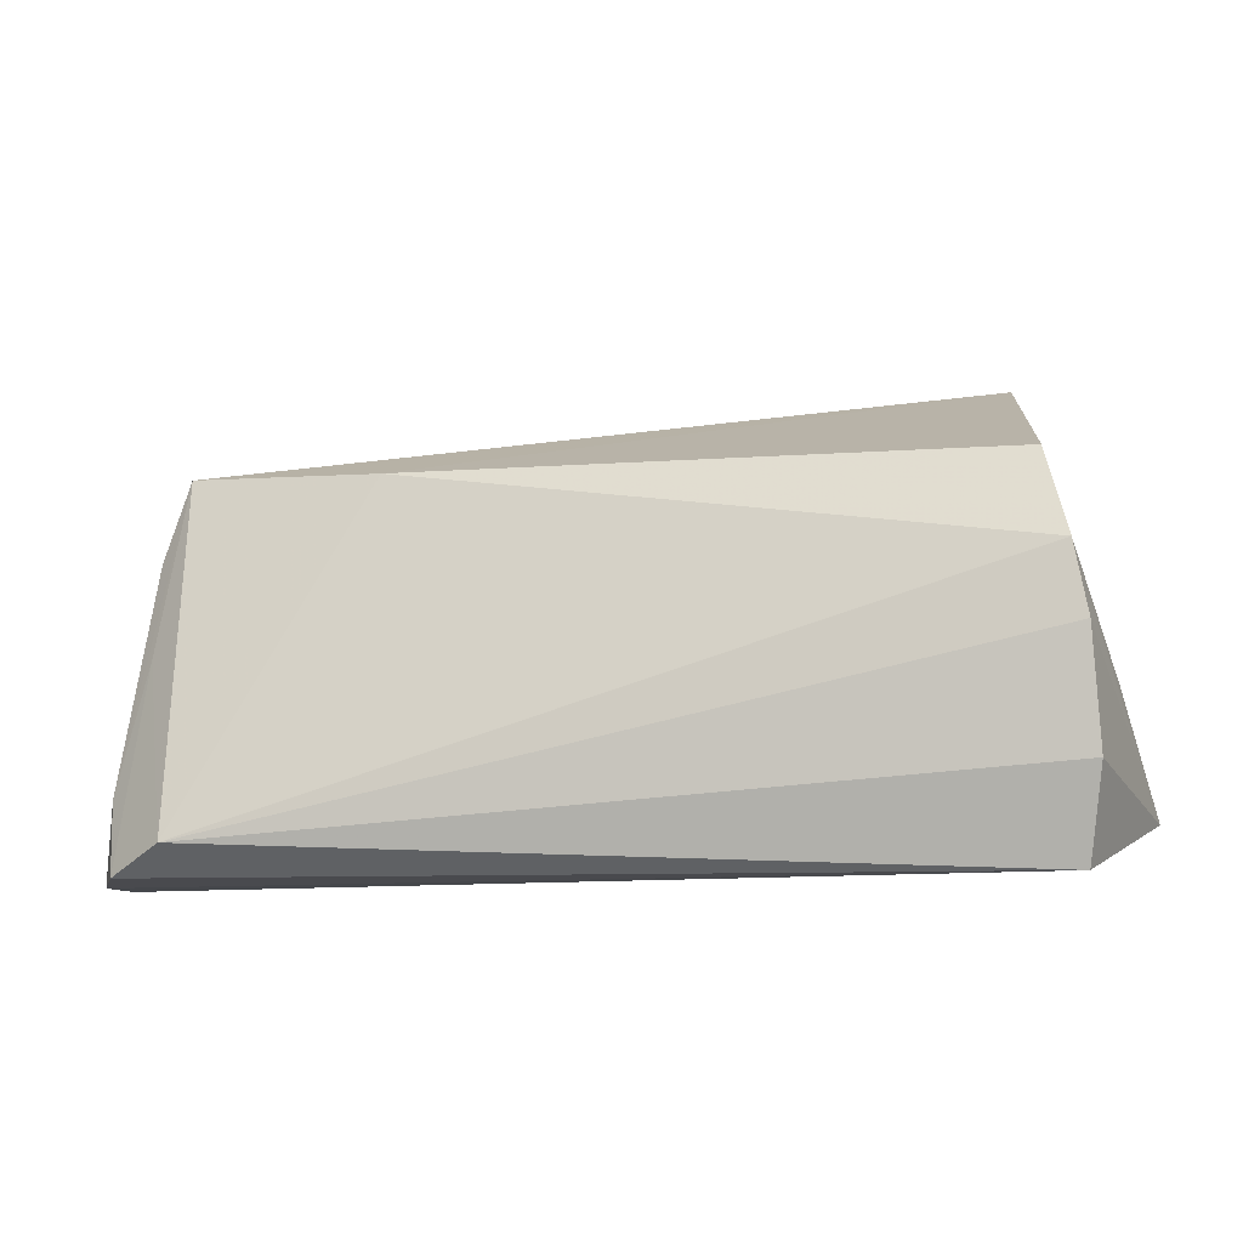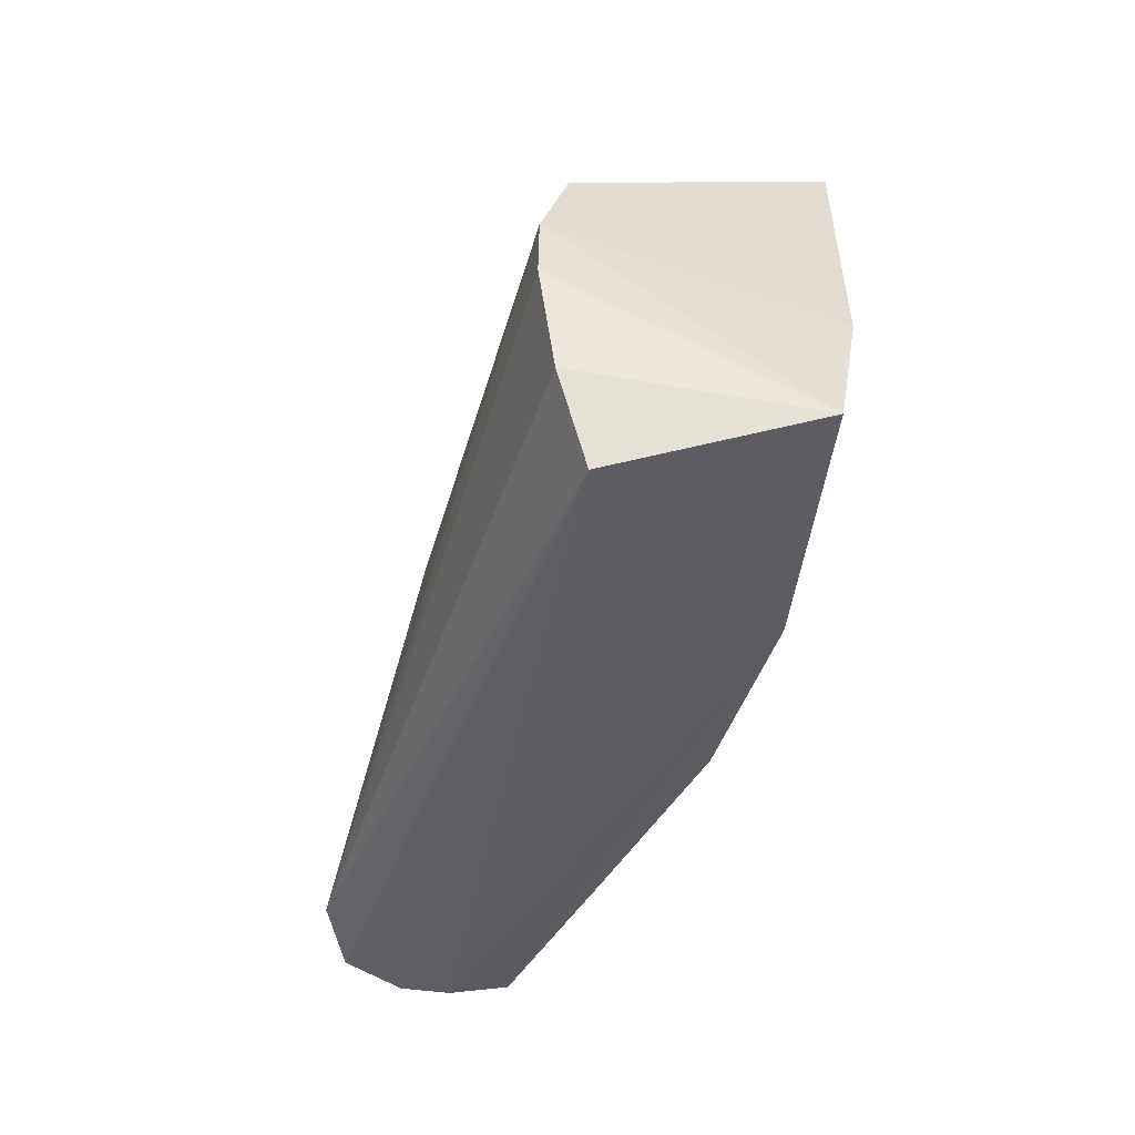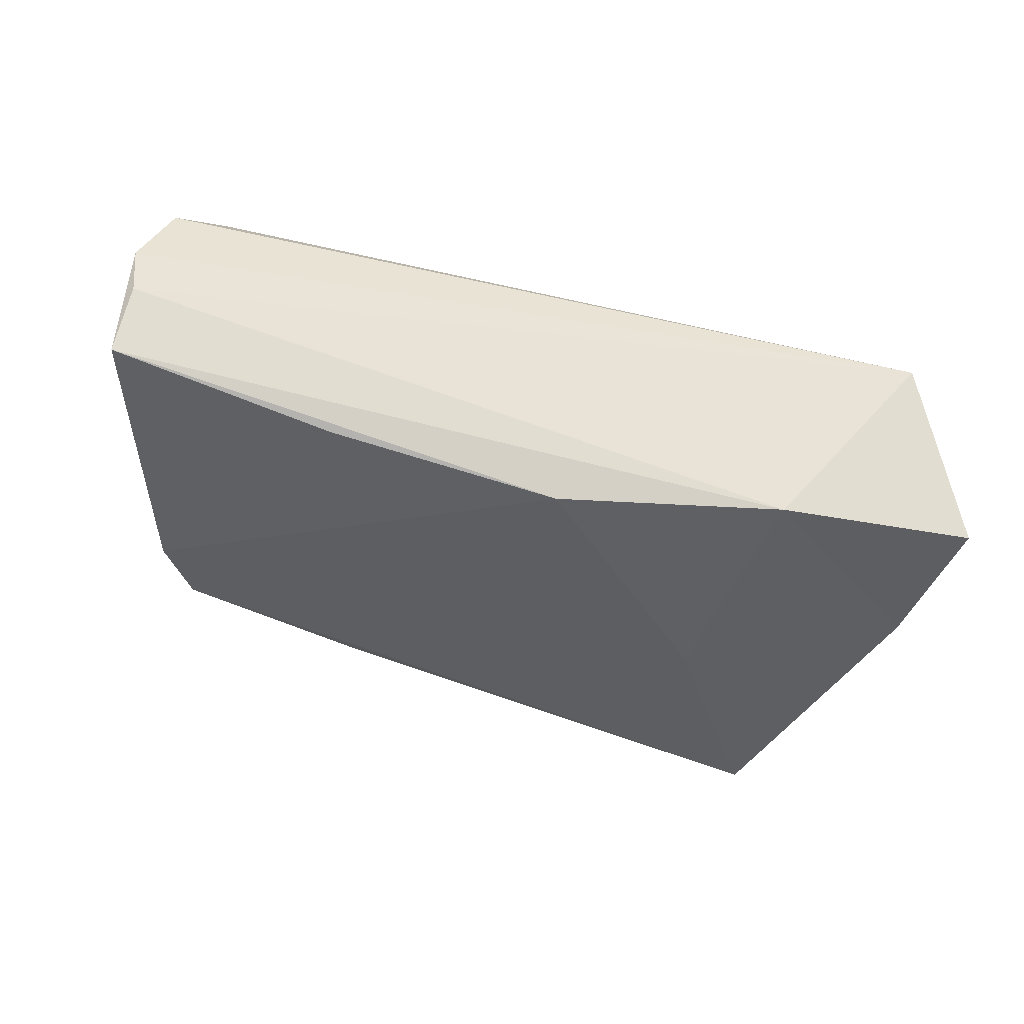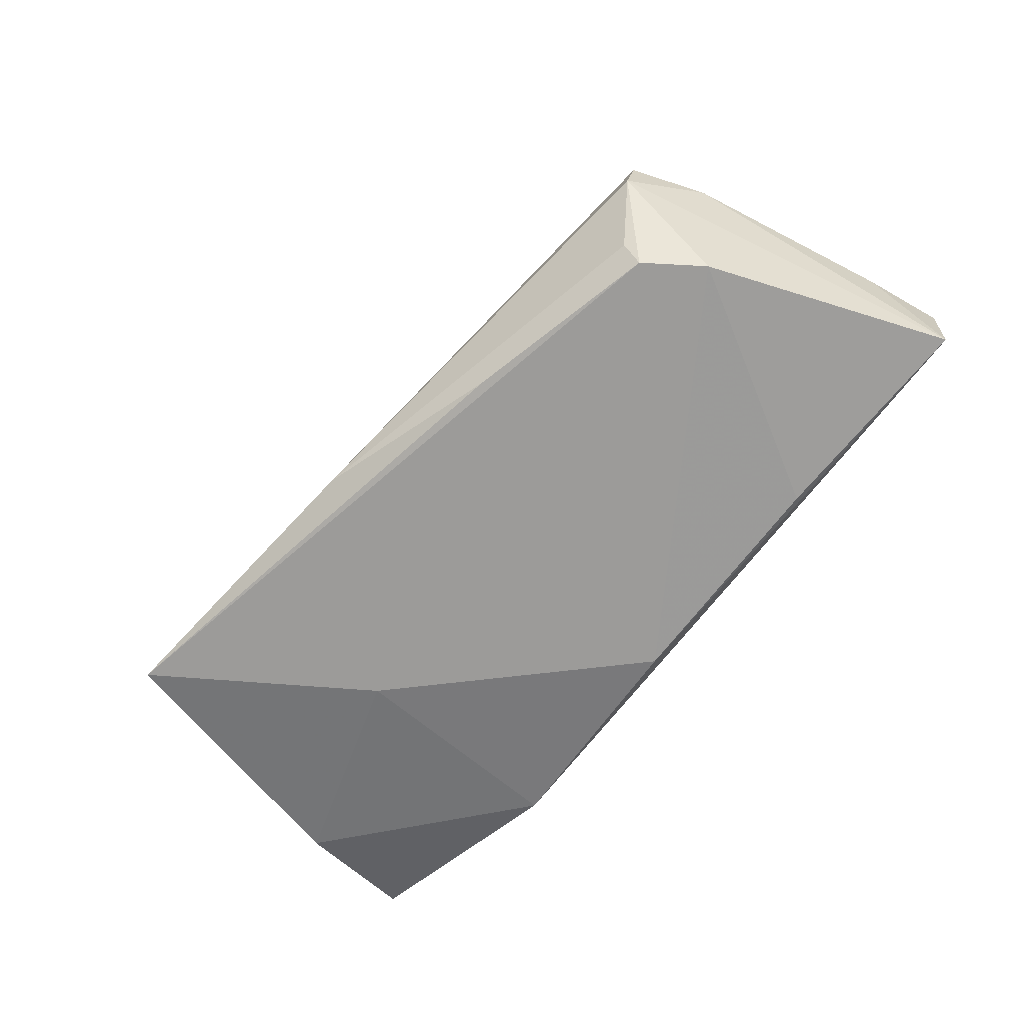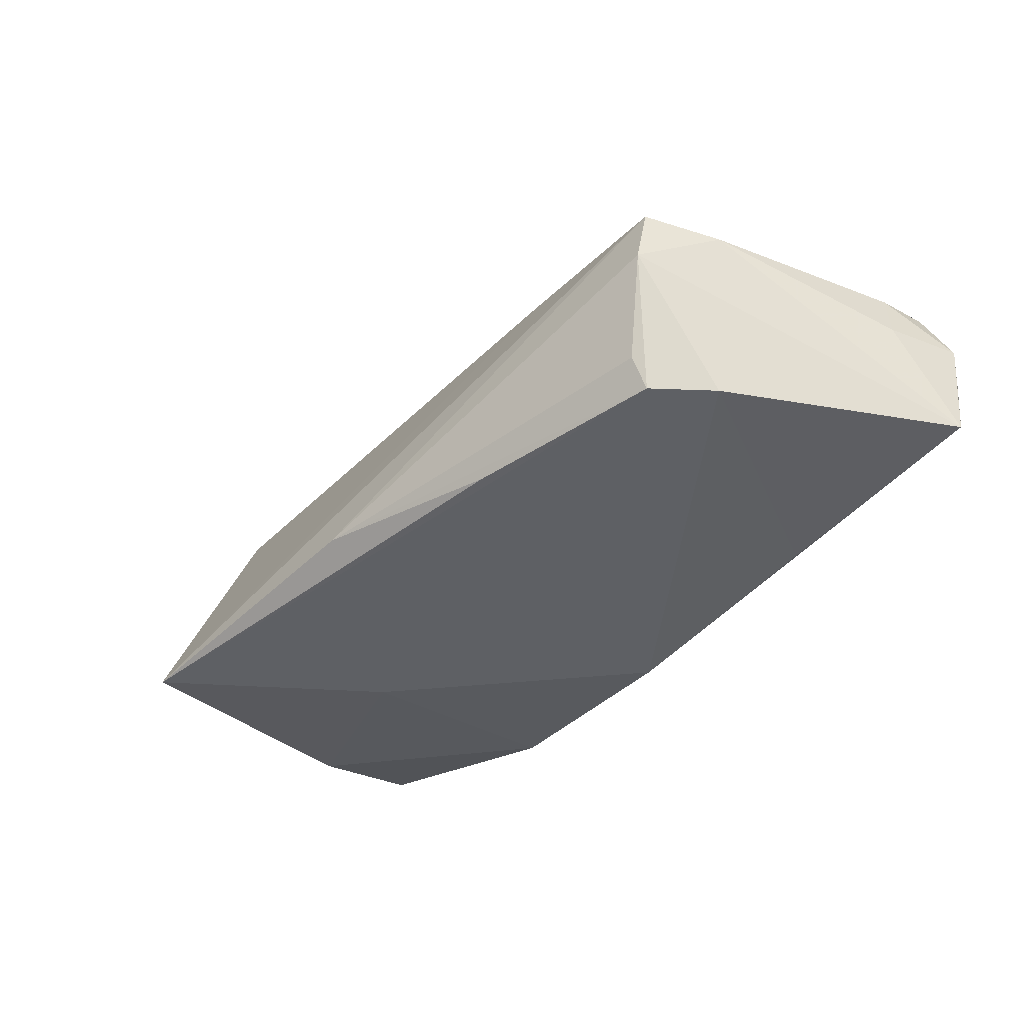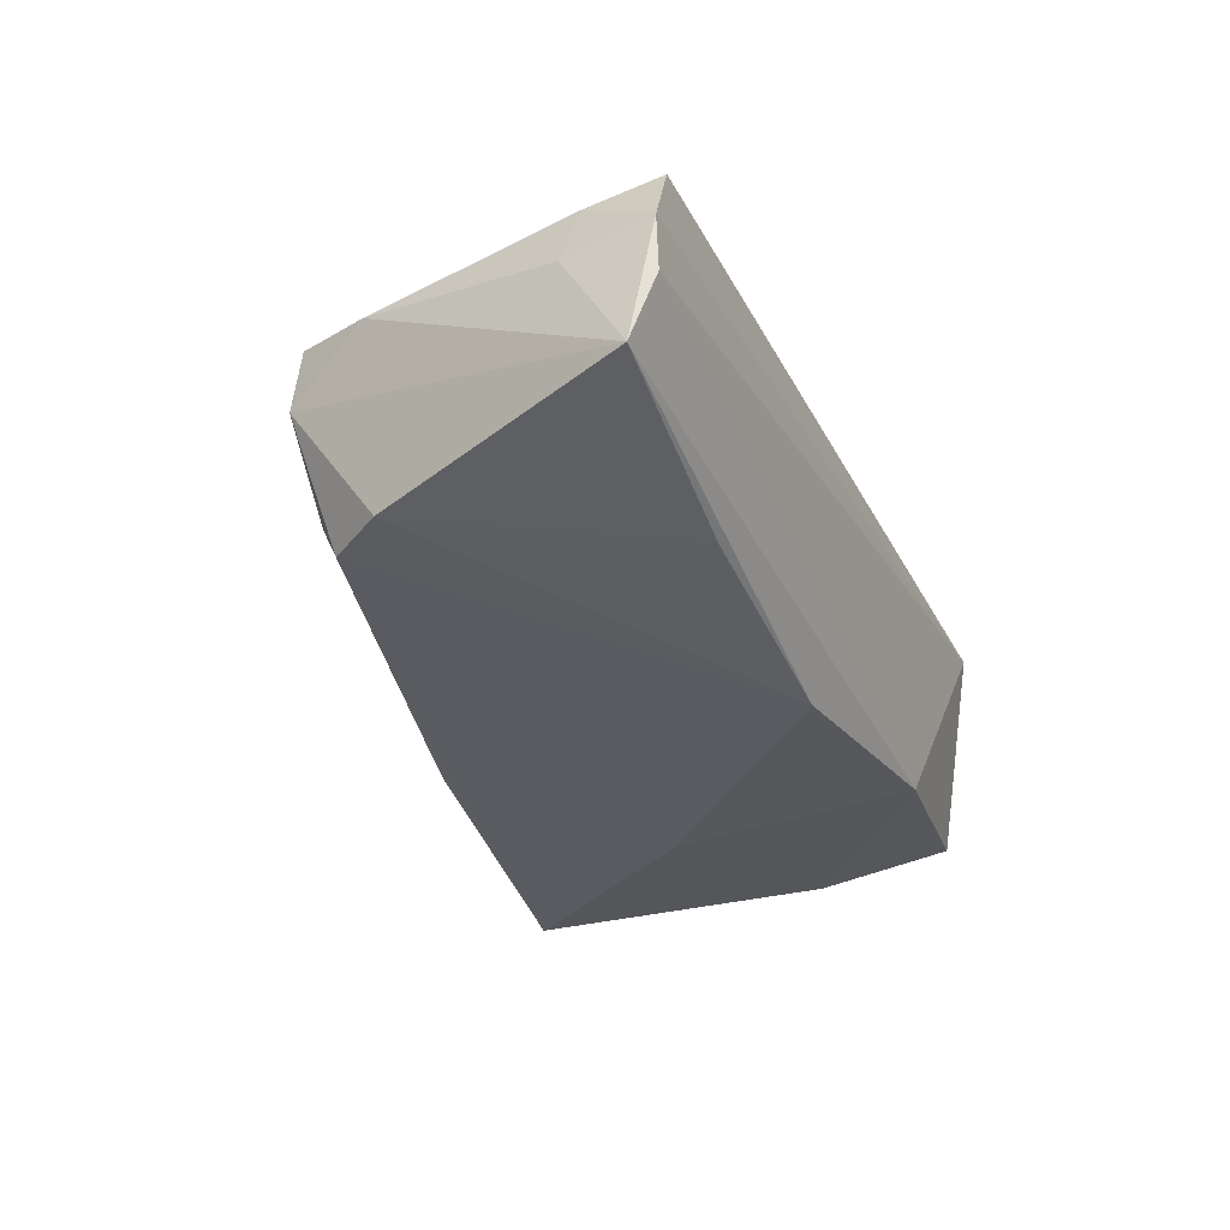
<metadata>
{"format":"obj","ext":"obj","renderer":"f3d","projection":"perspective","resolution":1024,"background":"white","views":[{"elev":-10.3,"azim":10.9,"up":"+Y"},{"elev":-38.4,"azim":73.2,"up":"+Y"},{"elev":-40.5,"azim":-15.5,"up":"+Z"},{"elev":-64.8,"azim":-128.2,"up":"+Z"},{"elev":-38.1,"azim":-128.4,"up":"+Z"},{"elev":-30.9,"azim":-66.4,"up":"+Z"}]}
</metadata>
<code>
v 0.04868 0.009209 0.01855
v -0.05412 0.01193 0.01
v -0.02014 0.02446 -0.01482
v -0.05038 0.02145 0.01113
v 0.05744 -0.01819 -0.01043
v -0.05701 -0.02438 0.01475
v 0.05031 0.0004475 0.01912
v -0.04527 0.02039 -0.009313
v 0.04224 0.0354 -0.019
v 0.05365 -0.001342 -0.01458
v -0.03326 -0.01993 -0.01435
v -0.06189 -0.02202 -0.009265
v 0.004223 0.03157 -0.01374
v 0.02442 0.008504 -0.01895
v -0.05813 -0.01548 0.01228
v -0.0612 -0.02485 0.006013
v -0.05066 0.01095 -0.0134
v -0.04987 -0.02089 0.01912
v -0.04997 0.02281 0.003552
v -0.04551 0.01834 -0.0135
v -0.05397 0.0005269 0.01242
v 0.04942 -0.02485 0.01349
v 0.05106 -0.01369 0.01741
v -0.06061 -0.02485 -0.0006195
v -0.02729 0.02076 0.01293
v 0.0276 -0.02244 -0.01555
v -0.003195 -0.01947 -0.01826
v 0.04589 0.02016 0.01446
v -0.05987 -0.01377 0.004805
f 17 27 11
f 5 7 23
f 23 22 5
f 1 7 5
f 5 22 26
f 2 15 4
f 12 17 11
f 11 27 12
f 27 26 12
f 4 15 21
f 22 23 18
f 18 23 7
f 7 1 18
f 4 21 18
f 25 1 28
f 9 4 25
f 25 28 9
f 4 18 25
f 25 18 1
f 5 26 10
f 9 28 10
f 10 1 5
f 28 1 10
f 14 26 27
f 9 10 14
f 14 10 26
f 16 15 29
f 15 2 29
f 29 12 16
f 2 12 29
f 16 12 24
f 24 12 26
f 24 22 16
f 24 26 22
f 13 4 9
f 19 2 4
f 4 13 19
f 19 13 8
f 17 12 19
f 19 12 2
f 16 22 6
f 22 18 6
f 6 15 16
f 6 21 15
f 6 18 21
f 3 13 9
f 17 19 20
f 20 19 8
f 20 3 9
f 8 13 20
f 13 3 20
f 27 17 20
f 9 14 20
f 20 14 27

</code>
